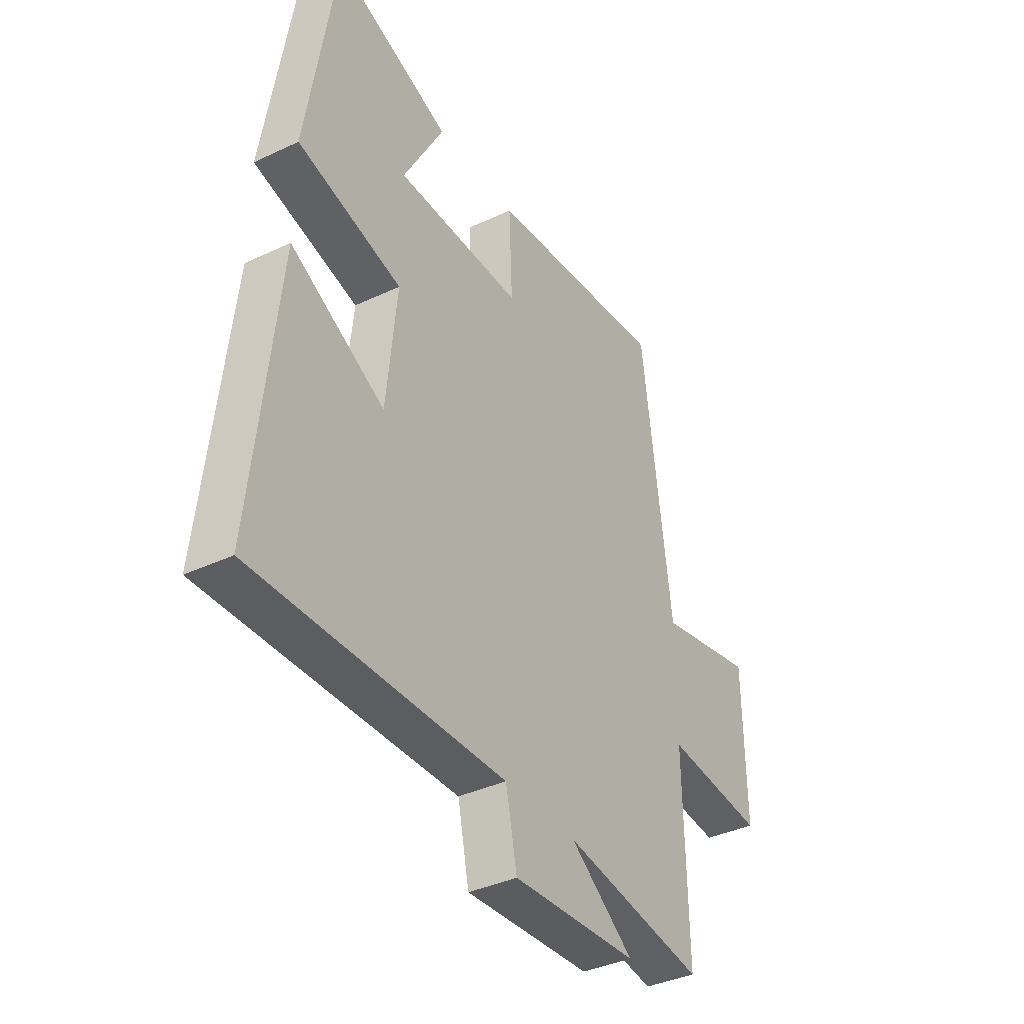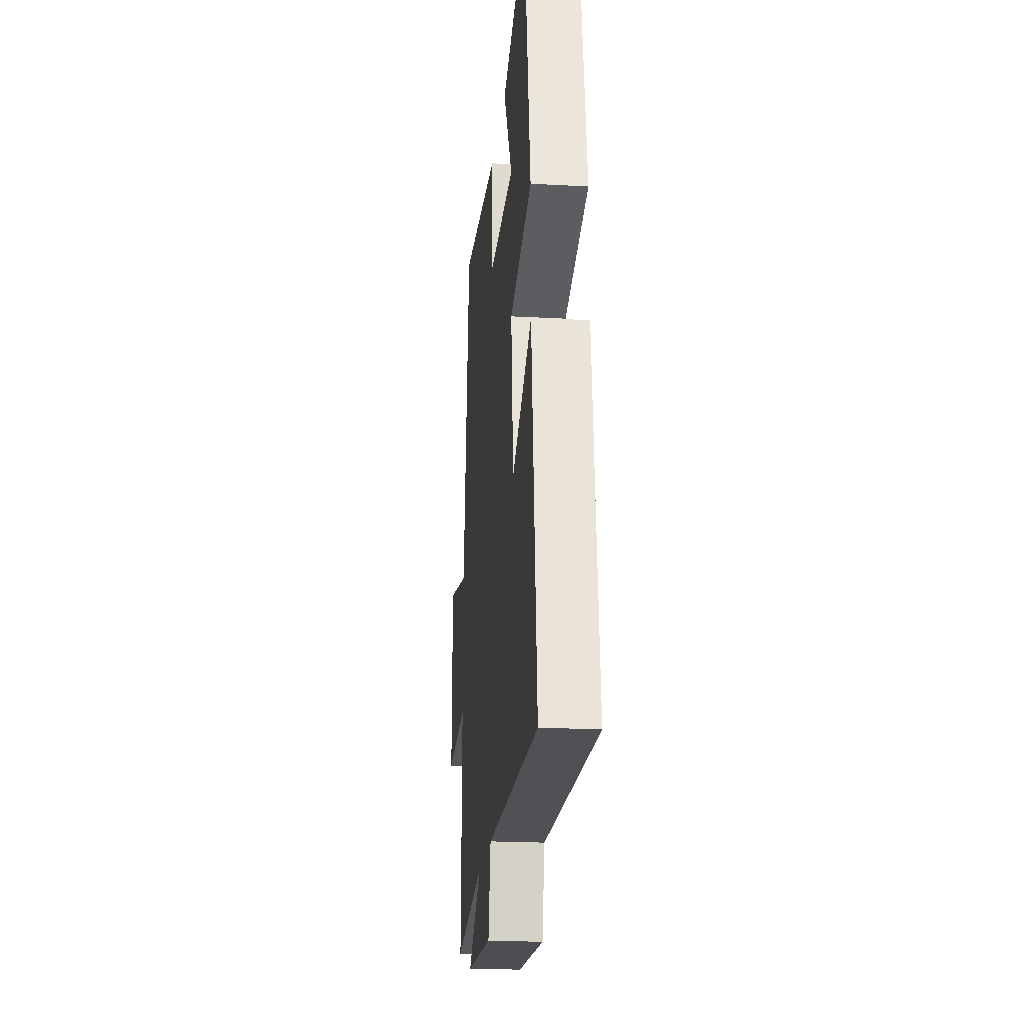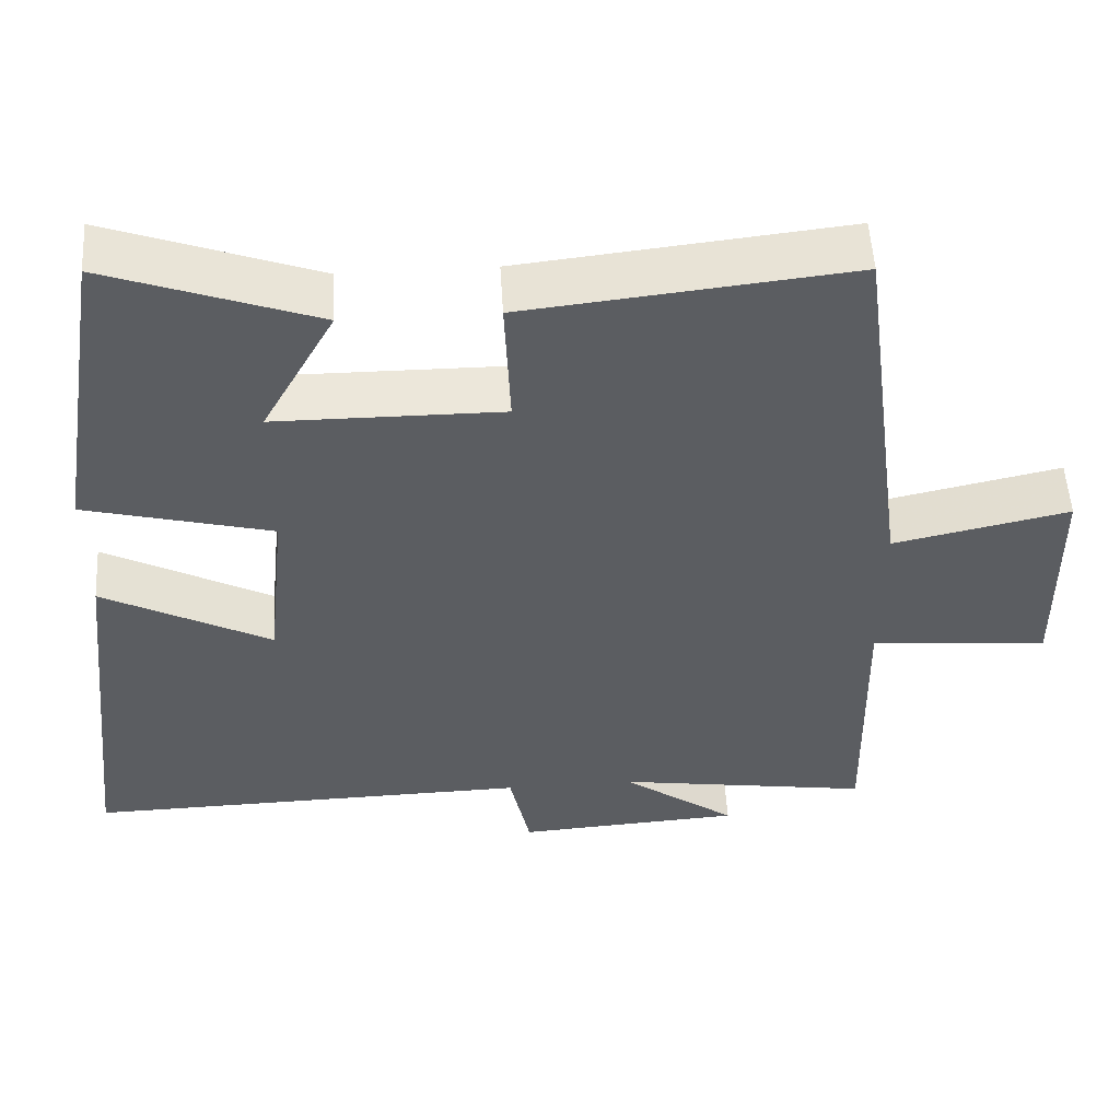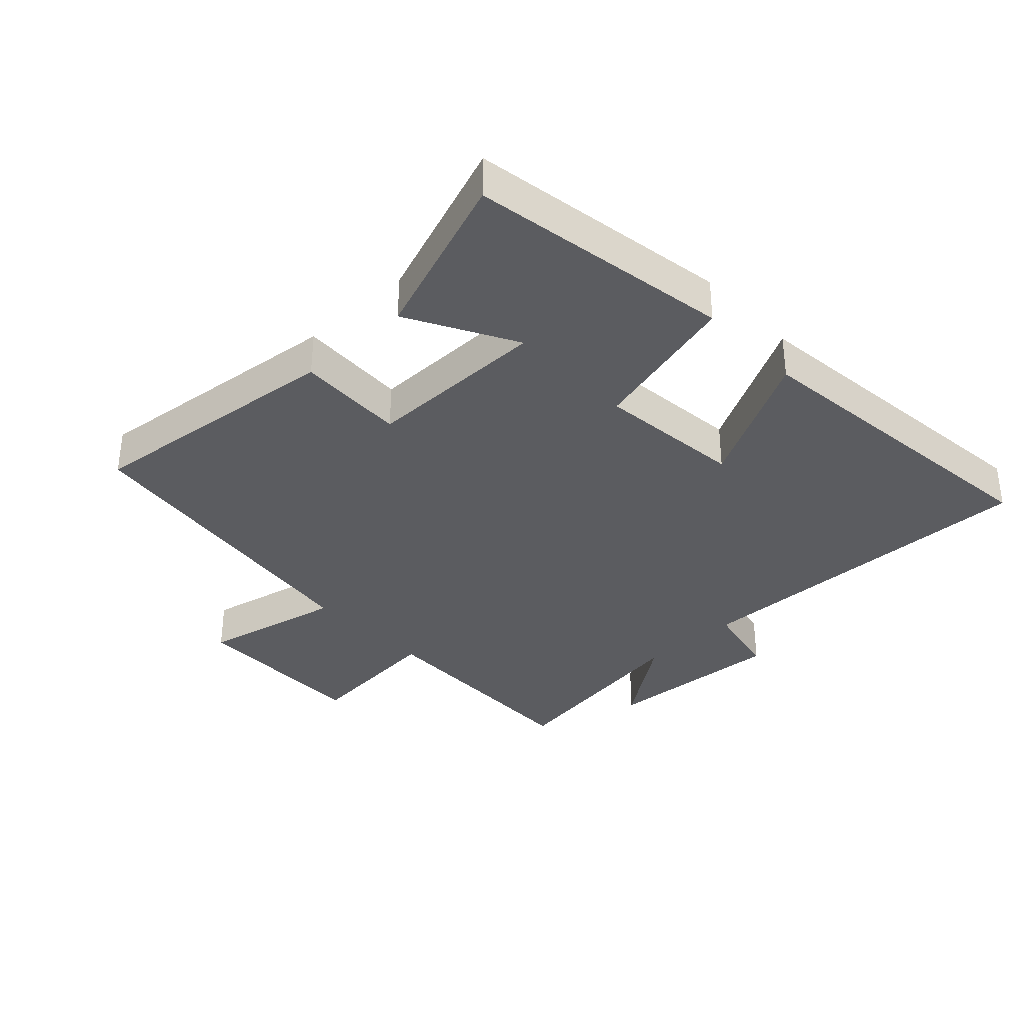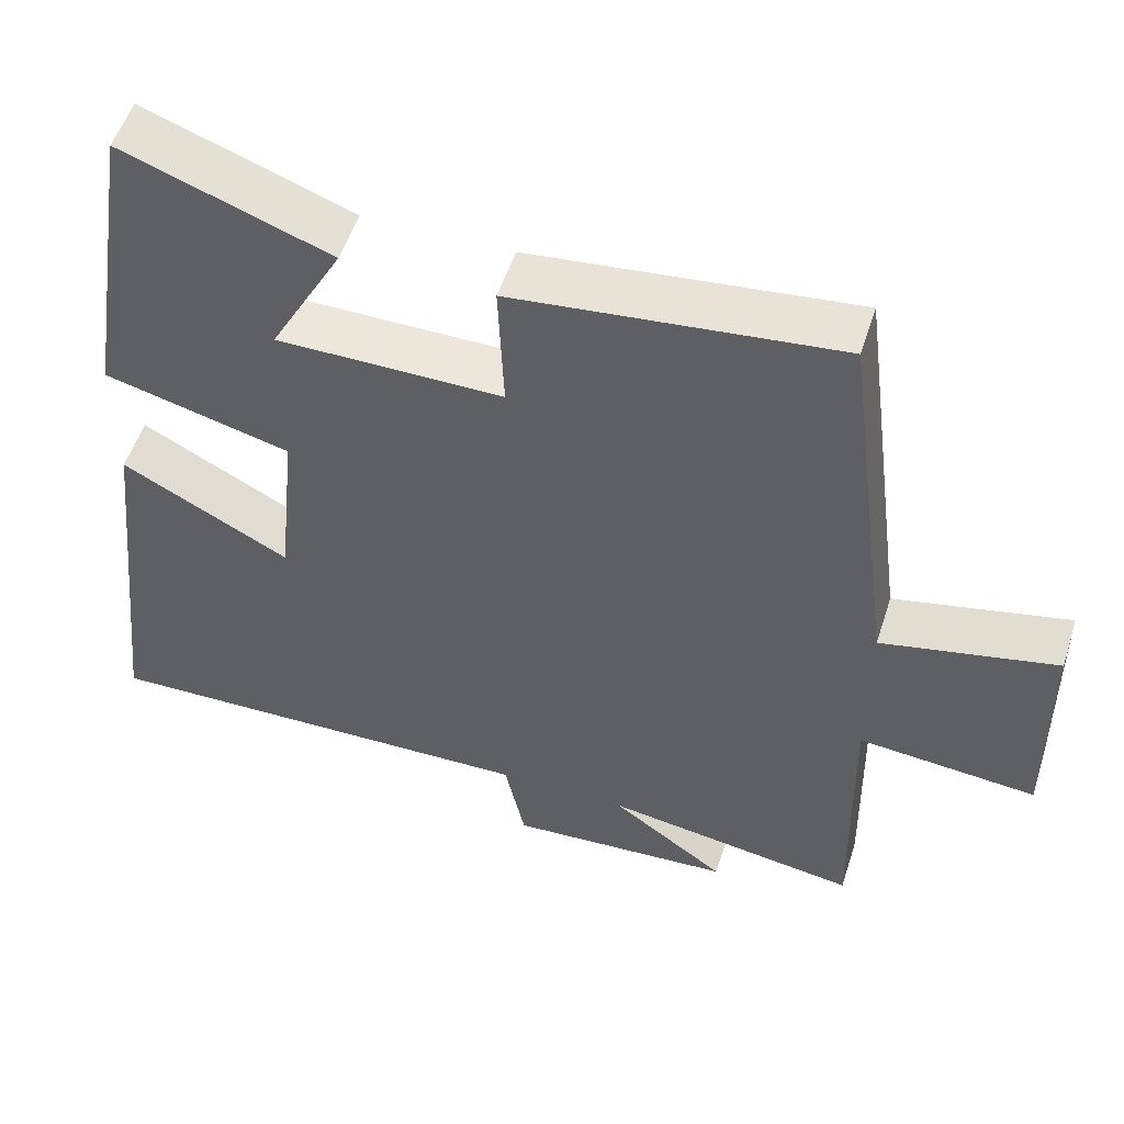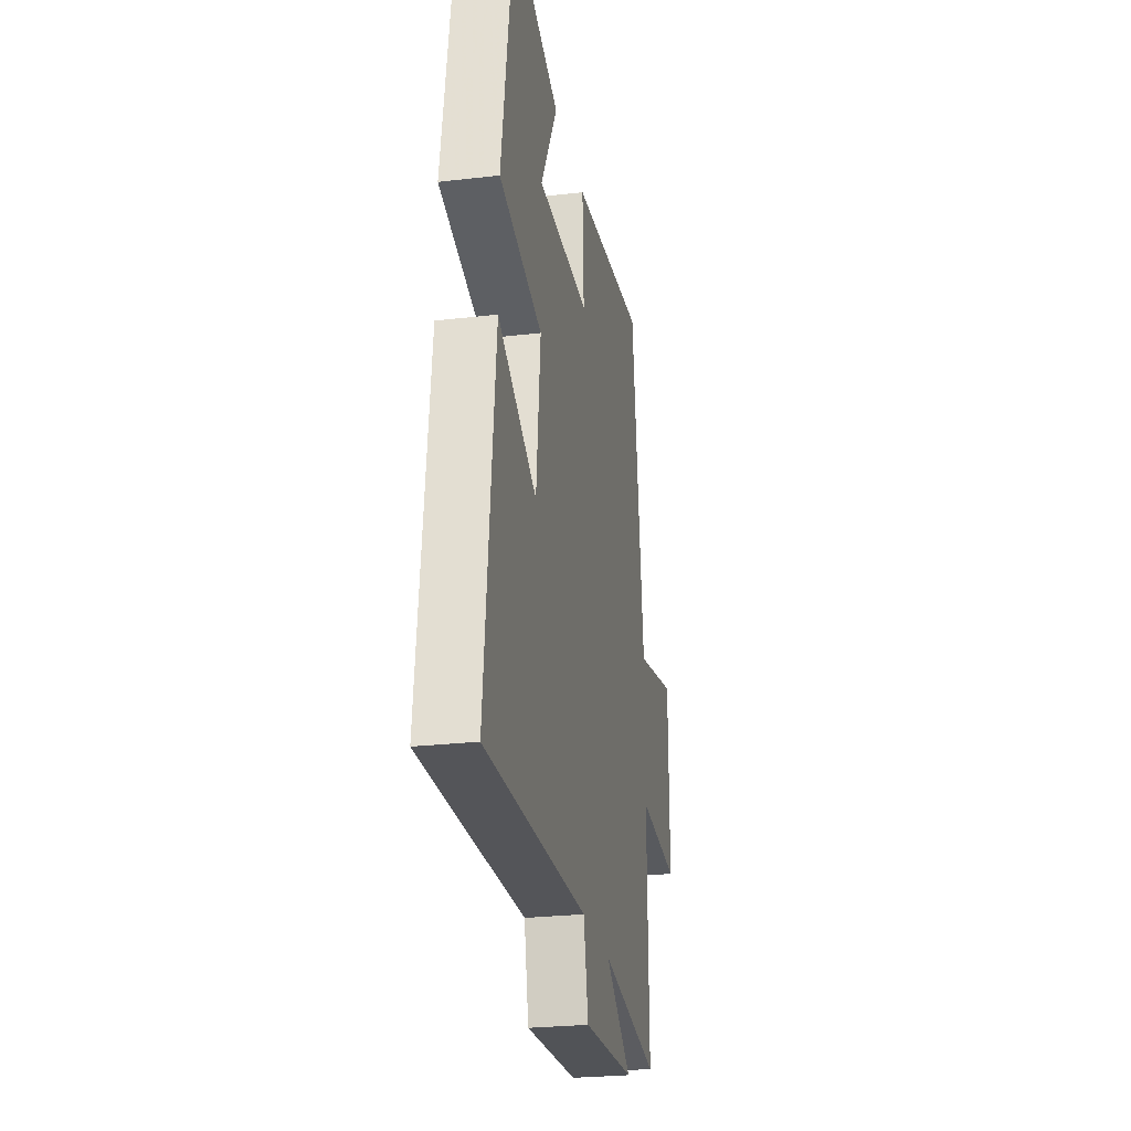
<metadata>
{"format":"obj","ext":"obj","renderer":"f3d","projection":"perspective","resolution":1024,"background":"white","views":[{"elev":-37.7,"azim":121.1,"up":"+Z"},{"elev":-21.2,"azim":84.4,"up":"+Z"},{"elev":53.4,"azim":176.6,"up":"+Z"},{"elev":-35.0,"azim":43.2,"up":"+Y"},{"elev":53.2,"azim":-162.3,"up":"+Z"},{"elev":-25.8,"azim":100.5,"up":"+Z"}]}
</metadata>
<code>
v 0.433 0.07 0.597
v 0.5 0.07 0.182
v 0.262 0.07 0.12
v 0.286 0.07 -0.11
v 0.5 0.07 0.004
v 0.557 0.07 -0.512
v -0.013 0.07 -0.5
v -0.039 0.07 -0.624
v -0.327 0.07 -0.606
v -0.181 0.07 -0.5
v -0.507 0.07 -0.55
v -0.5 0.07 -0.183
v -0.728 0.07 -0.204
v -0.724 0.07 0.084
v -0.5 0.07 0.035
v -0.433 0.07 0.545
v -0.02 0.07 0.5
v -0.027 0.07 0.328
v 0.261 0.07 0.33
v 0.168 0.07 0.5
v 0.433 0 0.597
v 0.5 0 0.182
v 0.262 0 0.12
v 0.286 0 -0.11
v 0.5 0 0.004
v 0.557 0 -0.512
v -0.013 0 -0.5
v -0.039 0 -0.624
v -0.327 0 -0.606
v -0.181 0 -0.5
v -0.507 0 -0.55
v -0.5 0 -0.183
v -0.728 0 -0.204
v -0.724 0 0.084
v -0.5 0 0.035
v -0.433 0 0.545
v -0.02 0 0.5
v -0.027 0 0.328
v 0.261 0 0.33
v 0.168 0 0.5
f 19 20 1 2
f 18 19 2 3
f 15 16 17 18
f 15 18 3 4
f 12 13 14 15
f 12 15 4
f 10 11 12 4
f 7 8 9 10
f 7 10 4 5
f 5 6 7
f 22 21 40 39
f 23 22 39 38
f 38 37 36 35
f 24 23 38 35
f 35 34 33 32
f 24 35 32
f 24 32 31 30
f 30 29 28 27
f 25 24 30 27
f 27 26 25
f 1 21 22 2
f 2 22 23 3
f 3 23 24 4
f 4 24 25 5
f 5 25 26 6
f 6 26 27 7
f 7 27 28 8
f 8 28 29 9
f 9 29 30 10
f 10 30 31 11
f 11 31 32 12
f 12 32 33 13
f 13 33 34 14
f 14 34 35 15
f 15 35 36 16
f 16 36 37 17
f 17 37 38 18
f 18 38 39 19
f 19 39 40 20
f 20 40 21 1

</code>
